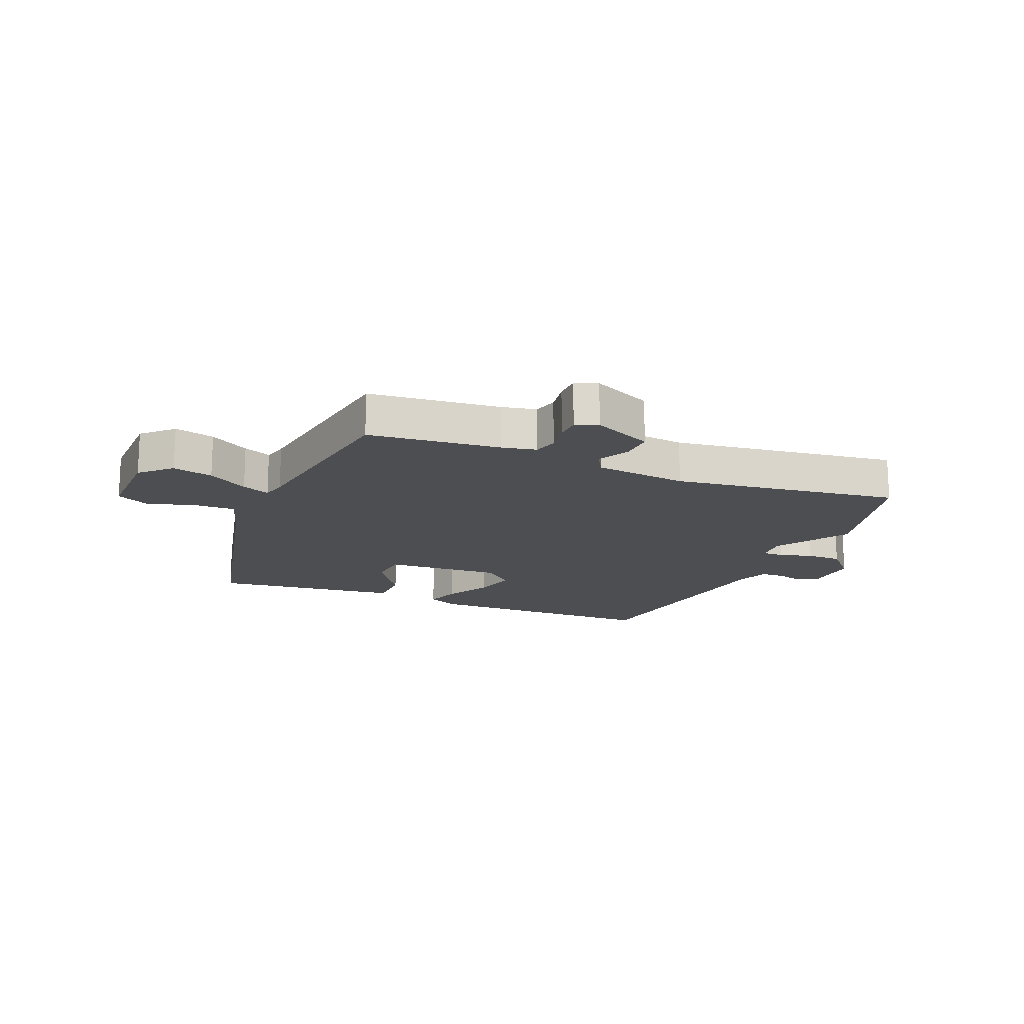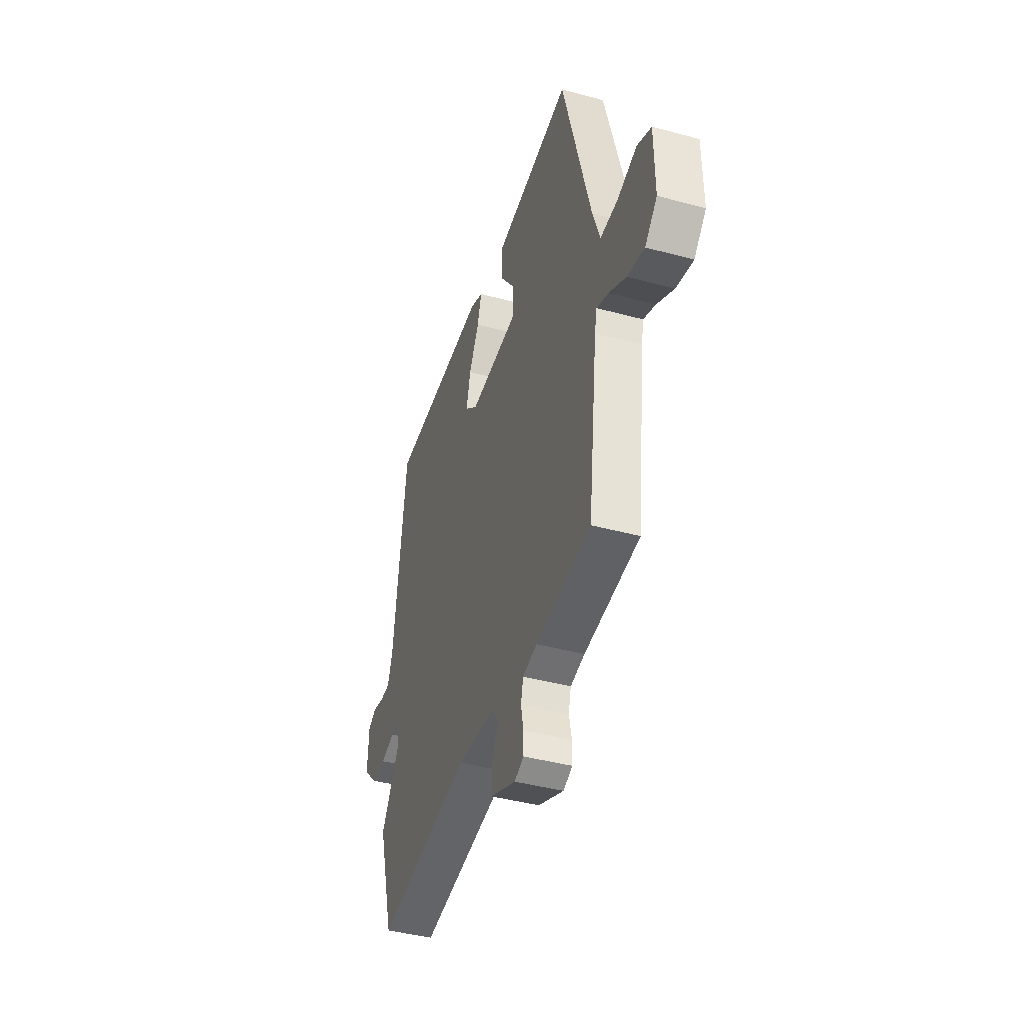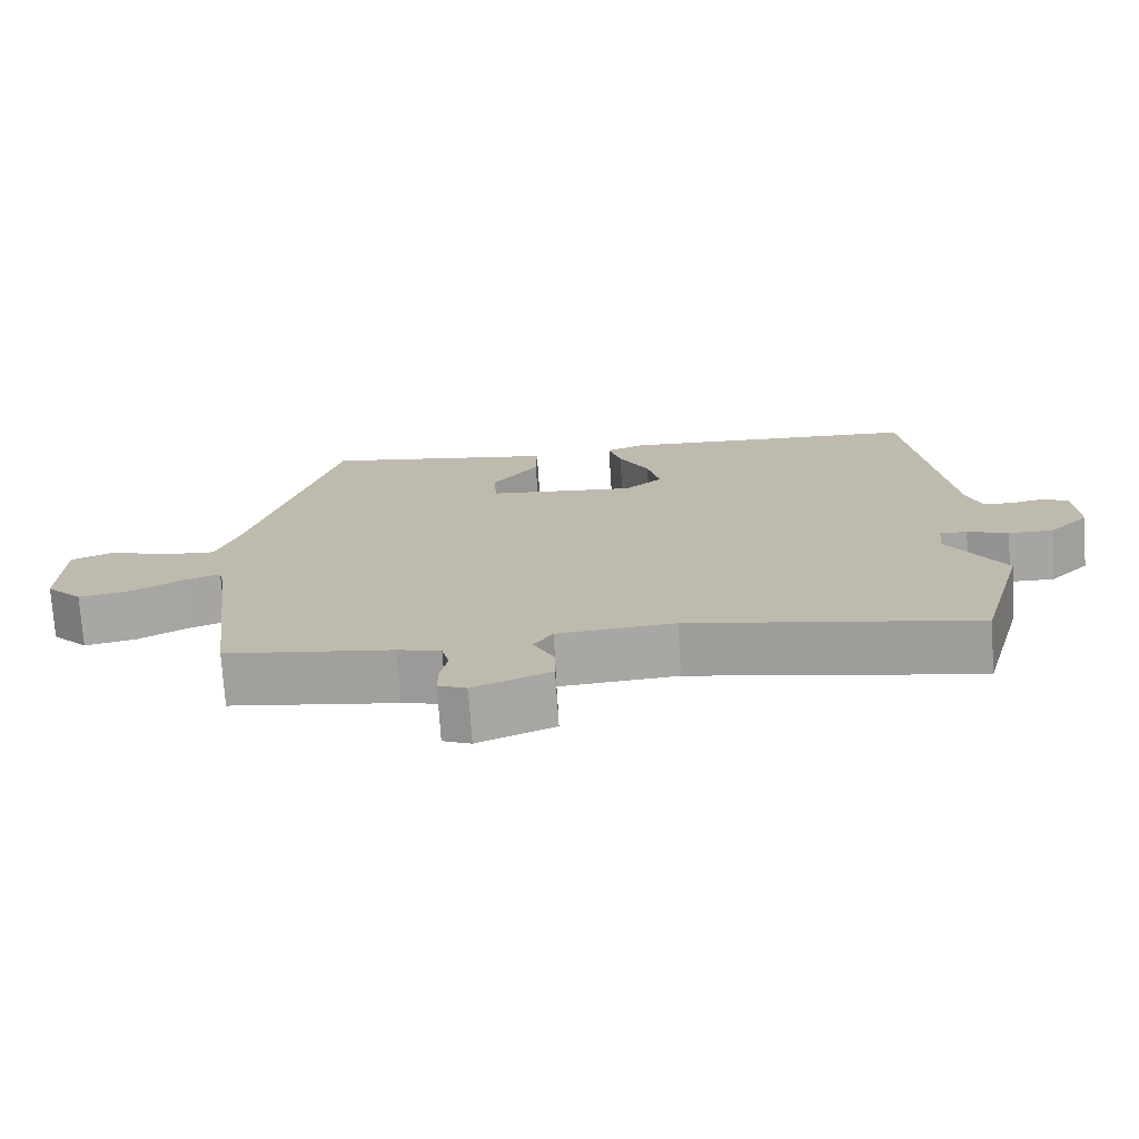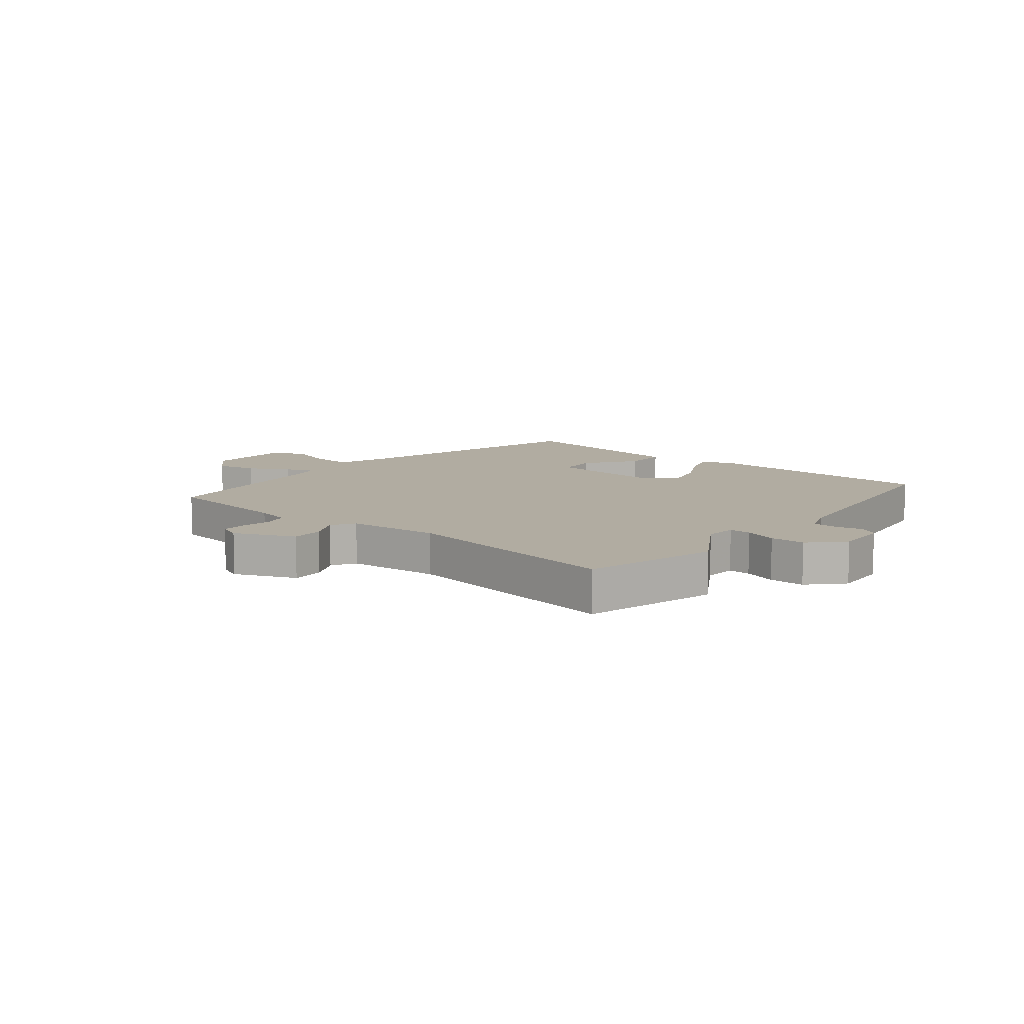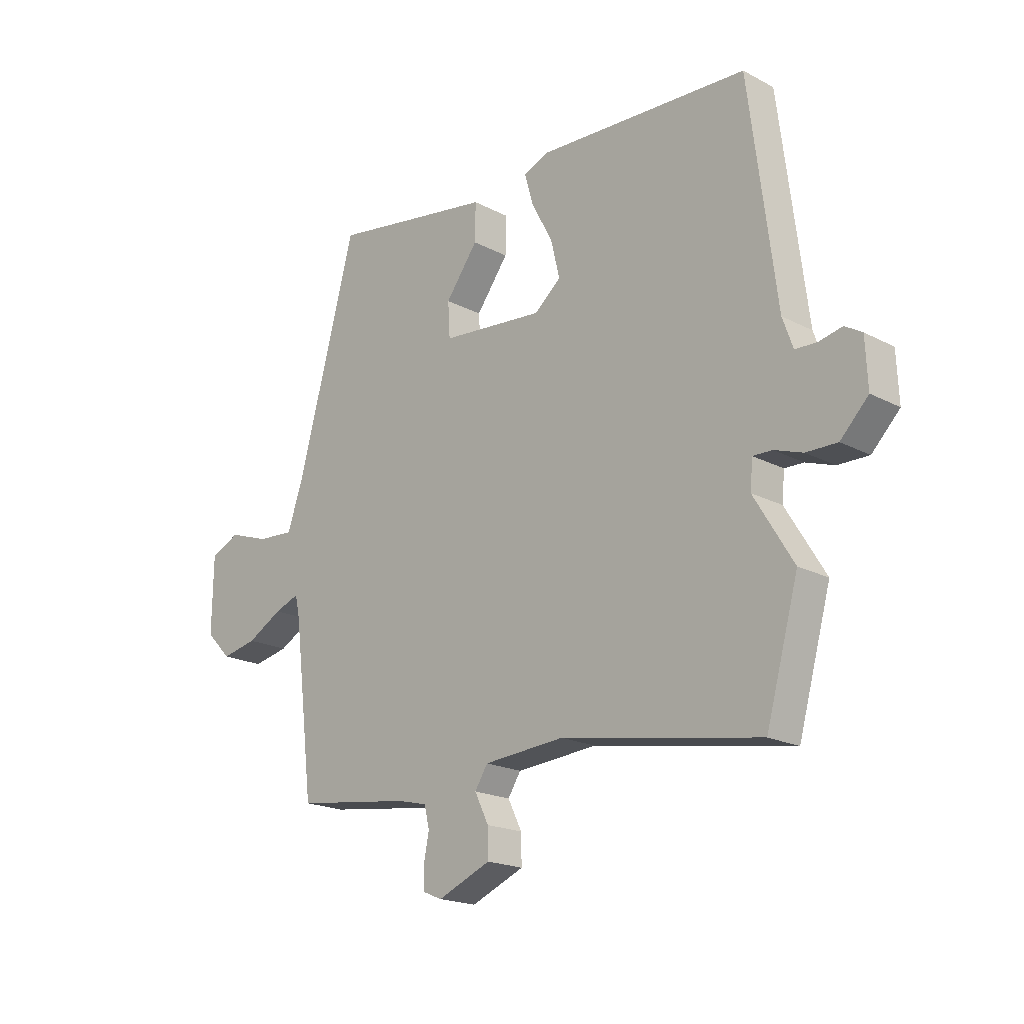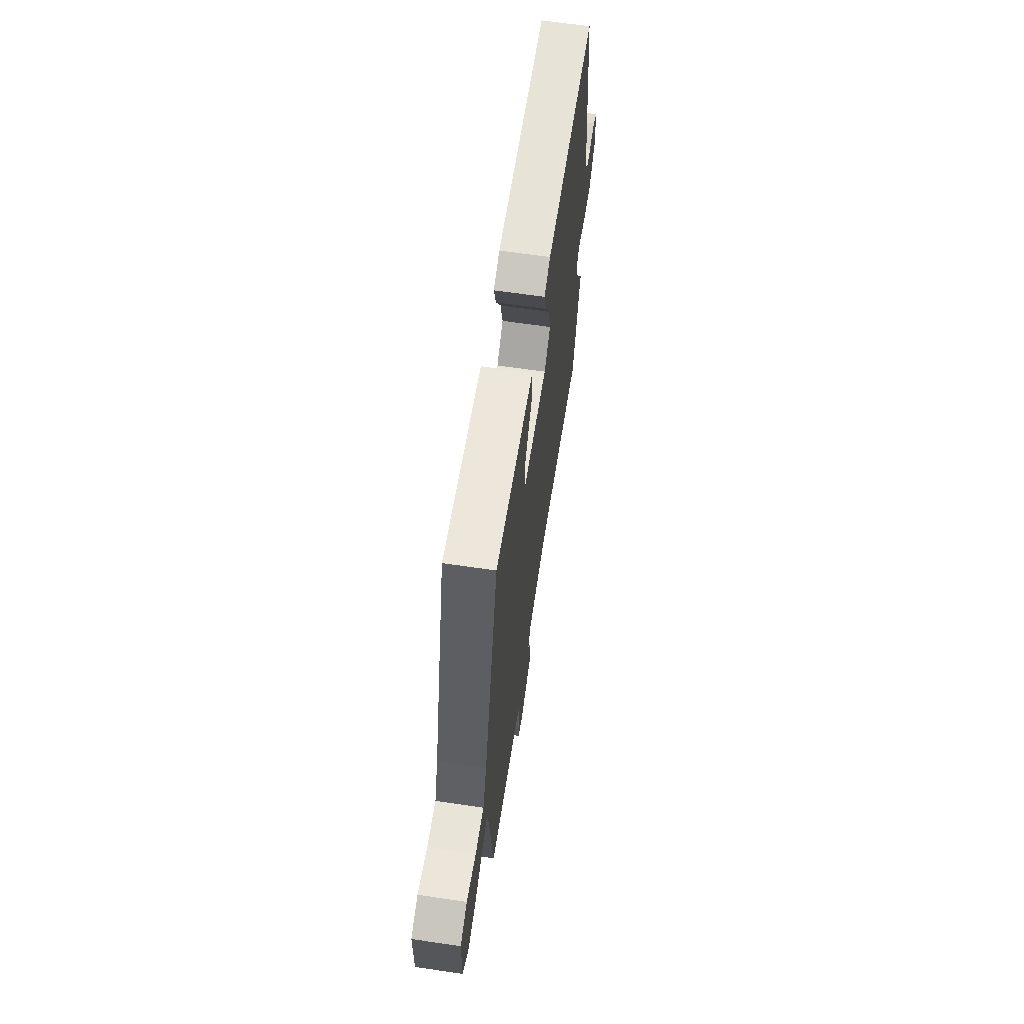
<metadata>
{"format":"obj","ext":"obj","renderer":"f3d","projection":"perspective","resolution":1024,"background":"white","views":[{"elev":-16.7,"azim":155.7,"up":"+Y"},{"elev":-41.5,"azim":71.8,"up":"+Z"},{"elev":-73.8,"azim":-176.3,"up":"+Z"},{"elev":10.2,"azim":-141.4,"up":"+Y"},{"elev":-19.4,"azim":-134.5,"up":"+Z"},{"elev":64.4,"azim":98.5,"up":"+Z"}]}
</metadata>
<code>
v -0.488 0.07 -0.543
v -0.551 0.07 -0.317
v -0.475 0.07 -0.192
v -0.48 0.07 -0.138
v -0.517 0.07 -0.139
v -0.572 0.07 -0.158
v -0.632 0.07 -0.159
v -0.686 0.07 -0.104
v -0.682 0.07 -0.013
v -0.649 0.07 0.007
v -0.603 0.07 -0.003
v -0.562 0.07 -0.001
v -0.542 0.07 0.056
v -0.49 0.07 0.471
v -0.082 0.07 0.491
v -0.031 0.07 0.47
v -0.048 0.07 0.41
v -0.089 0.07 0.333
v -0.106 0.07 0.261
v -0.055 0.07 0.218
v 0.145 0.07 0.237
v 0.149 0.07 0.305
v 0.086 0.07 0.39
v 0.085 0.07 0.463
v 0.273 0.07 0.493
v 0.402 0.07 0.514
v 0.517 0.07 0.086
v 0.547 0.07 0
v 0.618 0.07 0.005
v 0.697 0.07 0.032
v 0.754 0.07 0.007
v 0.756 0.07 -0.139
v 0.707 0.07 -0.189
v 0.638 0.07 -0.175
v 0.569 0.07 -0.137
v 0.521 0.07 -0.119
v 0.512 0.07 -0.161
v 0.473 0.07 -0.484
v 0.249 0.07 -0.515
v 0.191 0.07 -0.529
v 0.181 0.07 -0.57
v 0.191 0.07 -0.621
v 0.191 0.07 -0.664
v 0.153 0.07 -0.68
v 0.05 0.07 -0.637
v 0.051 0.07 -0.582
v 0.078 0.07 -0.527
v 0.053 0.07 -0.488
v -0.104 0.07 -0.476
v -0.488 0 -0.543
v -0.551 0 -0.317
v -0.475 0 -0.192
v -0.48 0 -0.138
v -0.517 0 -0.139
v -0.572 0 -0.158
v -0.632 0 -0.159
v -0.686 0 -0.104
v -0.682 0 -0.013
v -0.649 0 0.007
v -0.603 0 -0.003
v -0.562 0 -0.001
v -0.542 0 0.056
v -0.49 0 0.471
v -0.082 0 0.491
v -0.031 0 0.47
v -0.048 0 0.41
v -0.089 0 0.333
v -0.106 0 0.261
v -0.055 0 0.218
v 0.145 0 0.237
v 0.149 0 0.305
v 0.086 0 0.39
v 0.085 0 0.463
v 0.273 0 0.493
v 0.402 0 0.514
v 0.517 0 0.086
v 0.547 0 0
v 0.618 0 0.005
v 0.697 0 0.032
v 0.754 0 0.007
v 0.756 0 -0.139
v 0.707 0 -0.189
v 0.638 0 -0.175
v 0.569 0 -0.137
v 0.521 0 -0.119
v 0.512 0 -0.161
v 0.473 0 -0.484
v 0.249 0 -0.515
v 0.191 0 -0.529
v 0.181 0 -0.57
v 0.191 0 -0.621
v 0.191 0 -0.664
v 0.153 0 -0.68
v 0.05 0 -0.637
v 0.051 0 -0.582
v 0.078 0 -0.527
v 0.053 0 -0.488
v -0.104 0 -0.476
f 44 45 46 47
f 42 43 44 47
f 41 42 47 48
f 40 41 48
f 39 40 48
f 37 38 39 48
f 36 37 48 49
f 32 33 34 35
f 32 35 36
f 29 30 31 32
f 28 29 32 36
f 27 28 36 49
f 25 26 27 49
f 22 23 24 25
f 21 22 25
f 15 16 17 18
f 13 14 15 18
f 12 13 18 19
f 8 9 10 11
f 8 11 12
f 5 6 7 8
f 4 5 8 12
f 49 1 2 3
f 49 3 4
f 21 25 49
f 20 21 49 4
f 4 12 19 20
f 96 95 94 93
f 96 93 92 91
f 97 96 91 90
f 97 90 89
f 97 89 88
f 97 88 87 86
f 98 97 86 85
f 84 83 82 81
f 85 84 81
f 81 80 79 78
f 85 81 78 77
f 98 85 77 76
f 98 76 75 74
f 74 73 72 71
f 74 71 70
f 67 66 65 64
f 67 64 63 62
f 68 67 62 61
f 60 59 58 57
f 61 60 57
f 57 56 55 54
f 61 57 54 53
f 52 51 50 98
f 53 52 98
f 98 74 70
f 53 98 70 69
f 69 68 61 53
f 1 50 51 2
f 2 51 52 3
f 3 52 53 4
f 4 53 54 5
f 5 54 55 6
f 6 55 56 7
f 7 56 57 8
f 8 57 58 9
f 9 58 59 10
f 10 59 60 11
f 11 60 61 12
f 12 61 62 13
f 13 62 63 14
f 14 63 64 15
f 15 64 65 16
f 16 65 66 17
f 17 66 67 18
f 18 67 68 19
f 19 68 69 20
f 20 69 70 21
f 21 70 71 22
f 22 71 72 23
f 23 72 73 24
f 24 73 74 25
f 25 74 75 26
f 26 75 76 27
f 27 76 77 28
f 28 77 78 29
f 29 78 79 30
f 30 79 80 31
f 31 80 81 32
f 32 81 82 33
f 33 82 83 34
f 34 83 84 35
f 35 84 85 36
f 36 85 86 37
f 37 86 87 38
f 38 87 88 39
f 39 88 89 40
f 40 89 90 41
f 41 90 91 42
f 42 91 92 43
f 43 92 93 44
f 44 93 94 45
f 45 94 95 46
f 46 95 96 47
f 47 96 97 48
f 48 97 98 49
f 49 98 50 1

</code>
